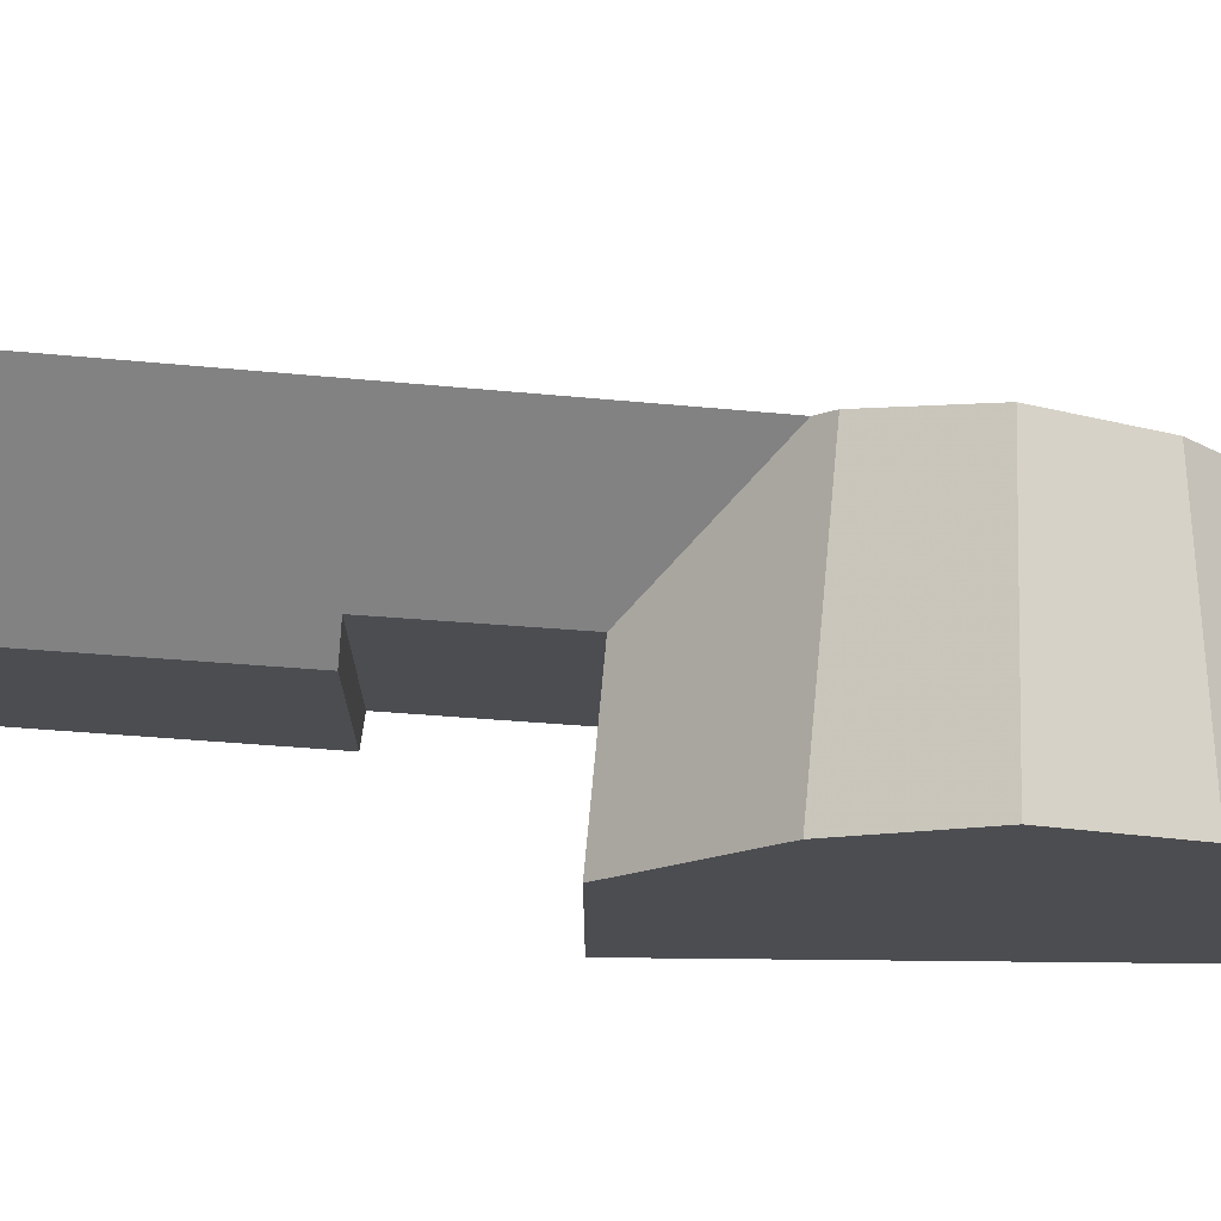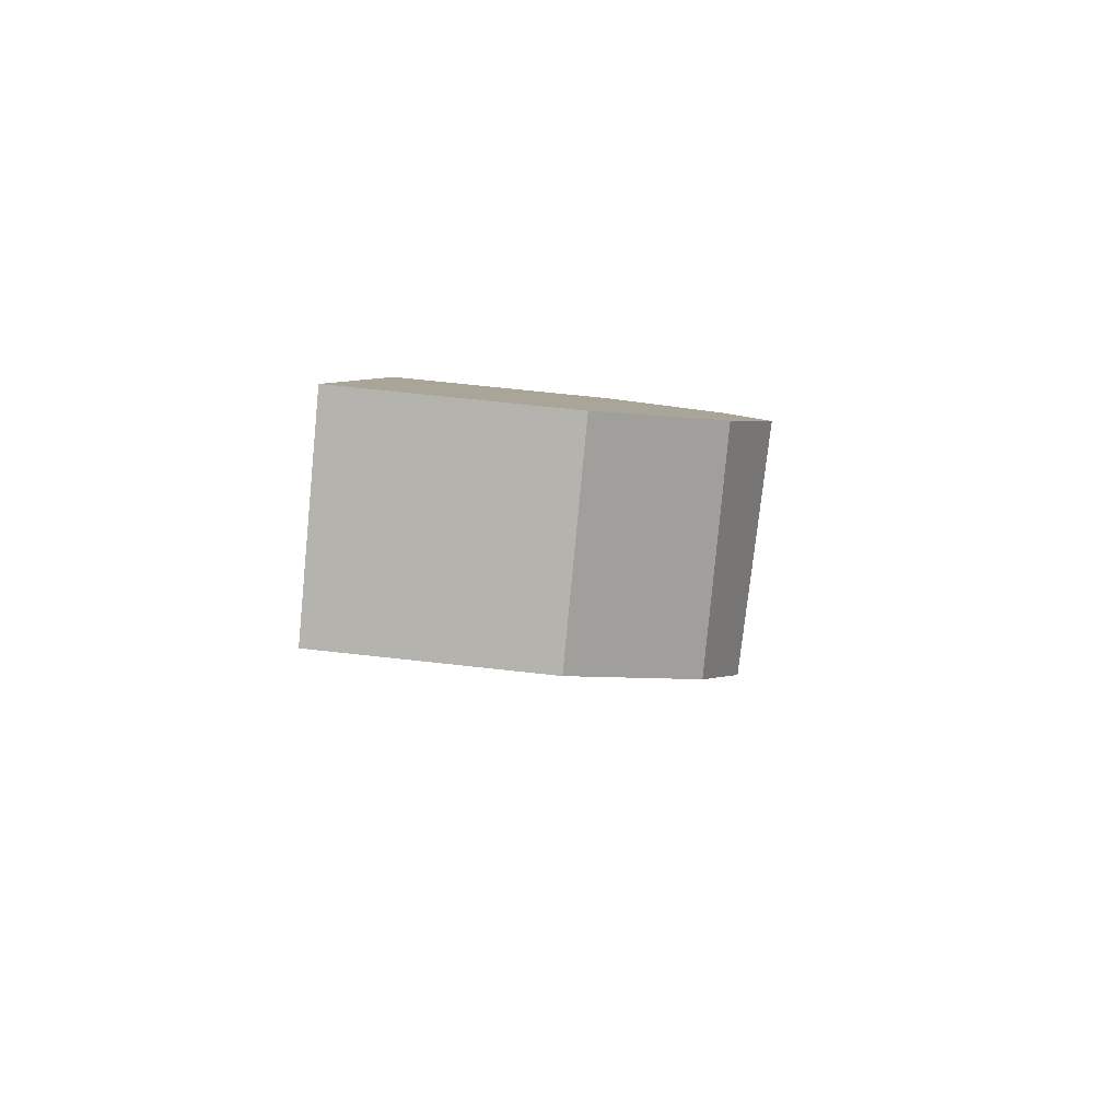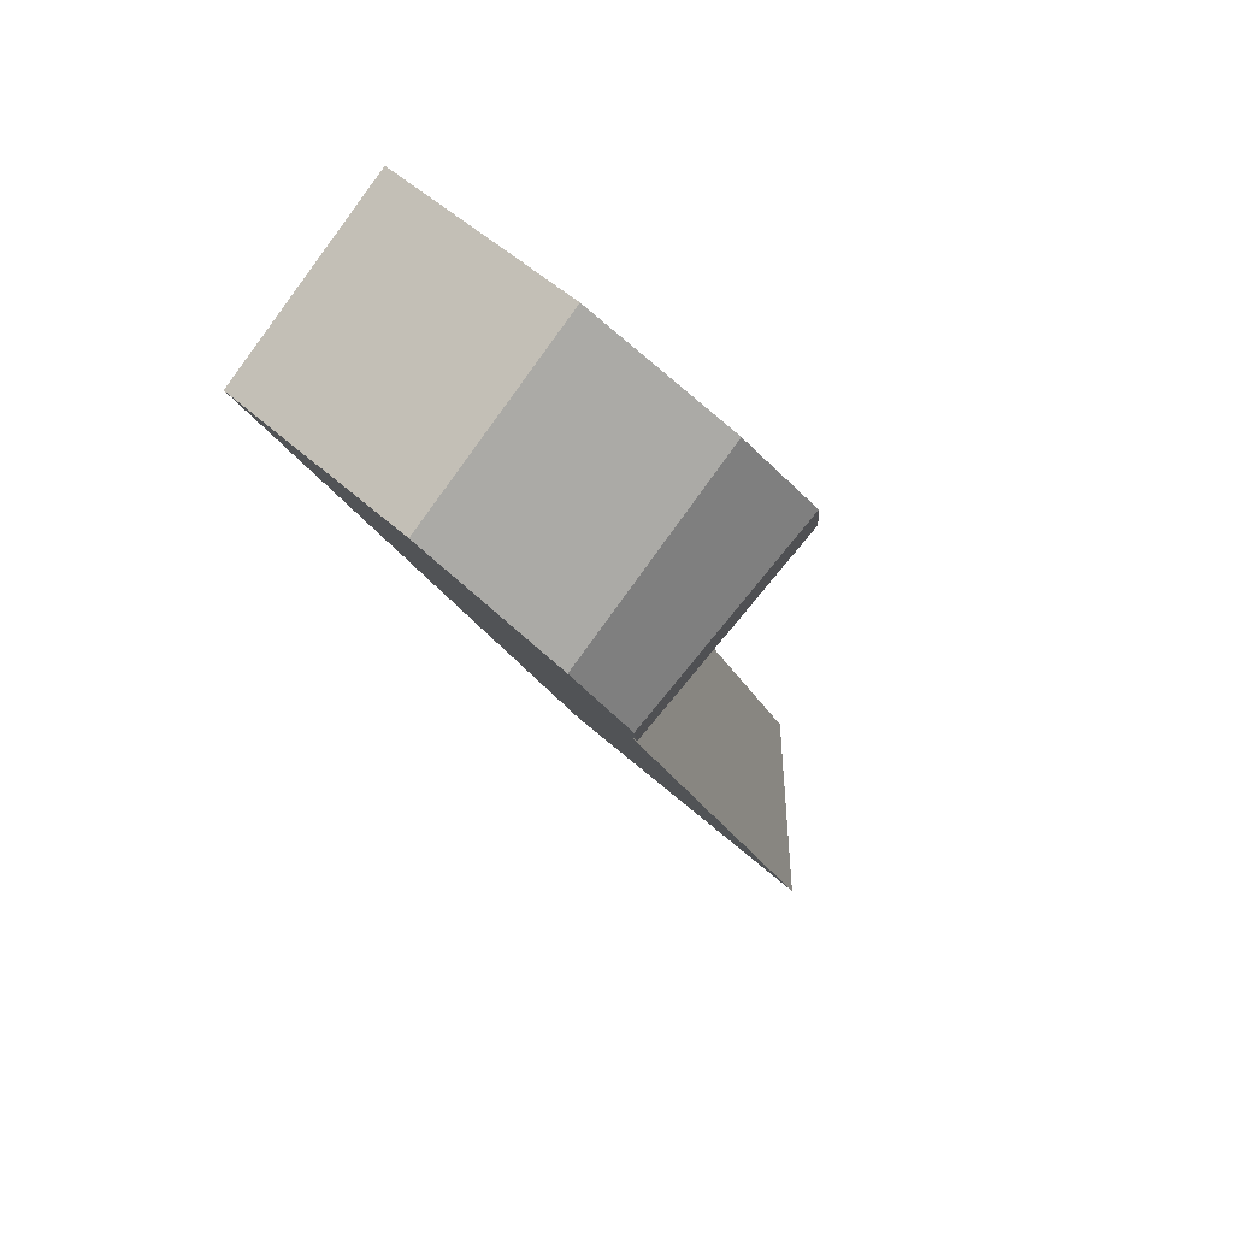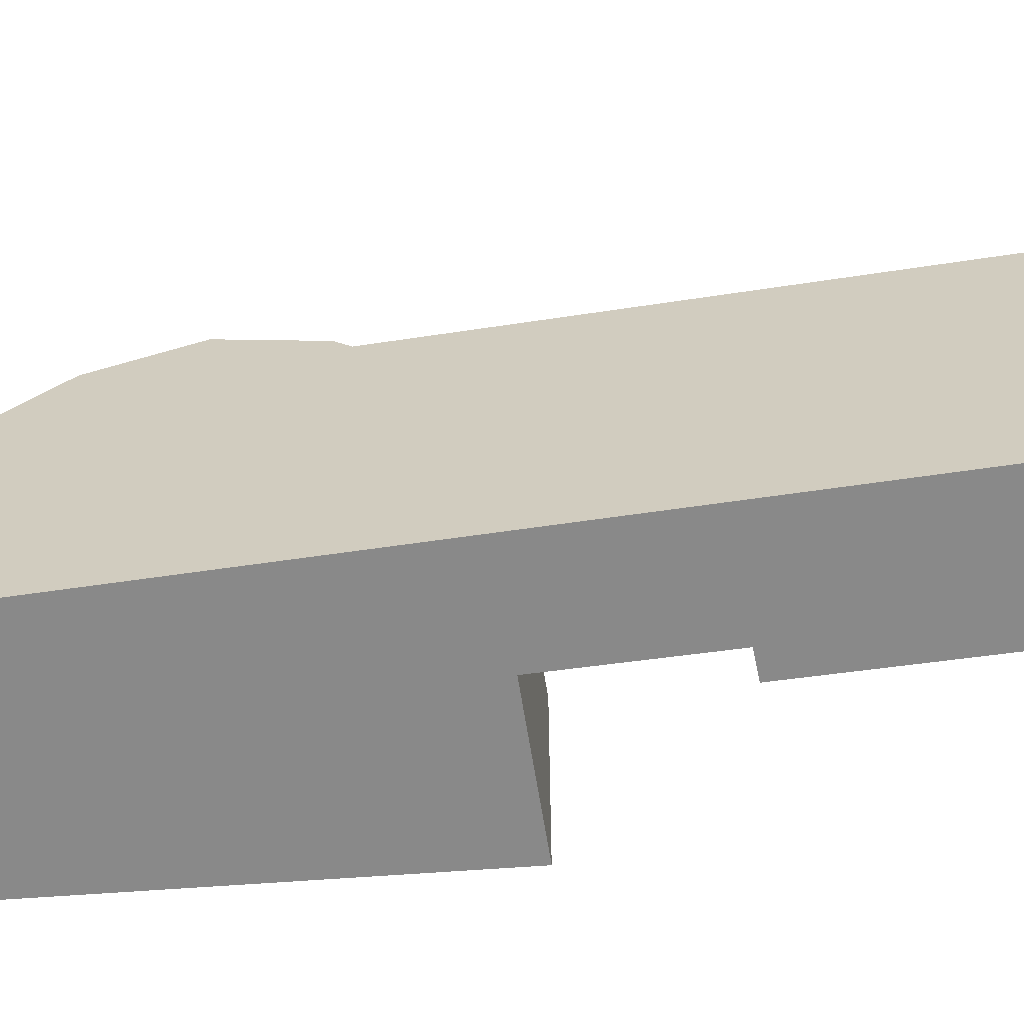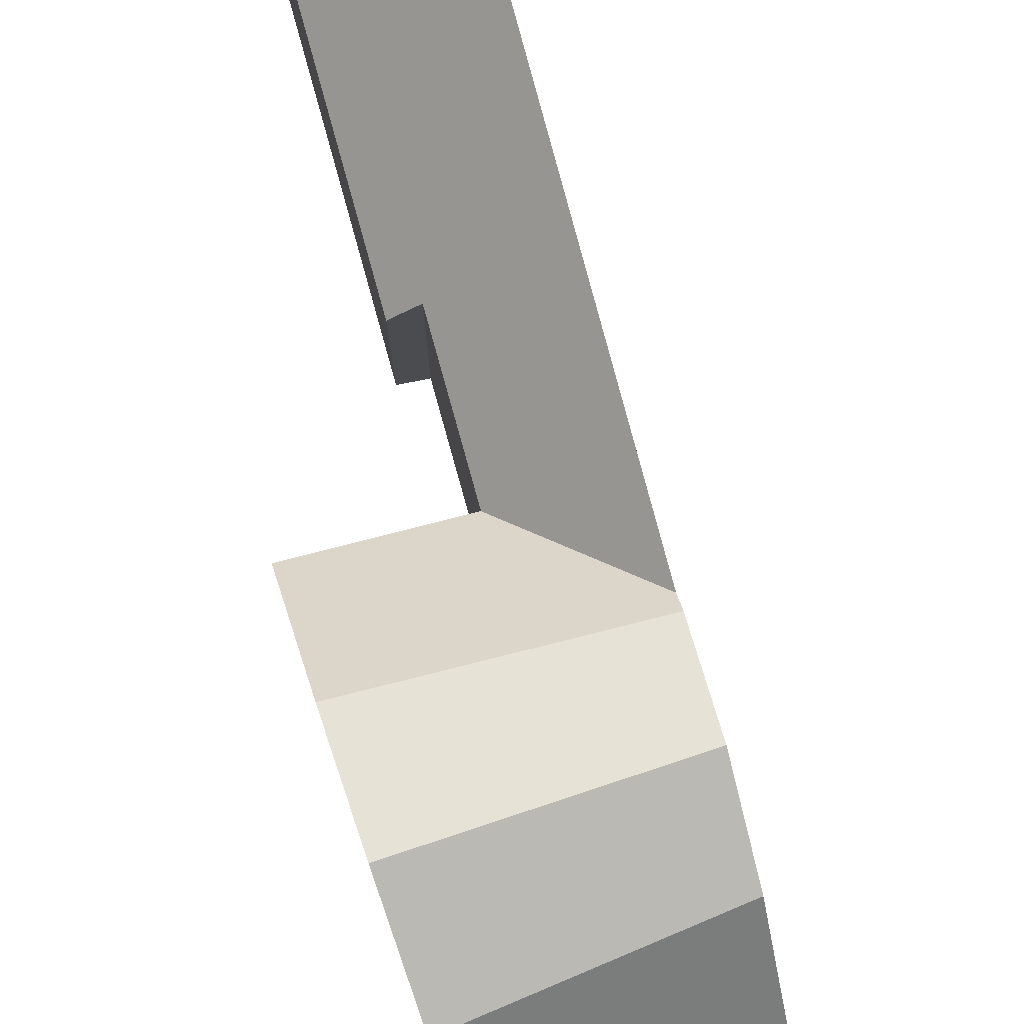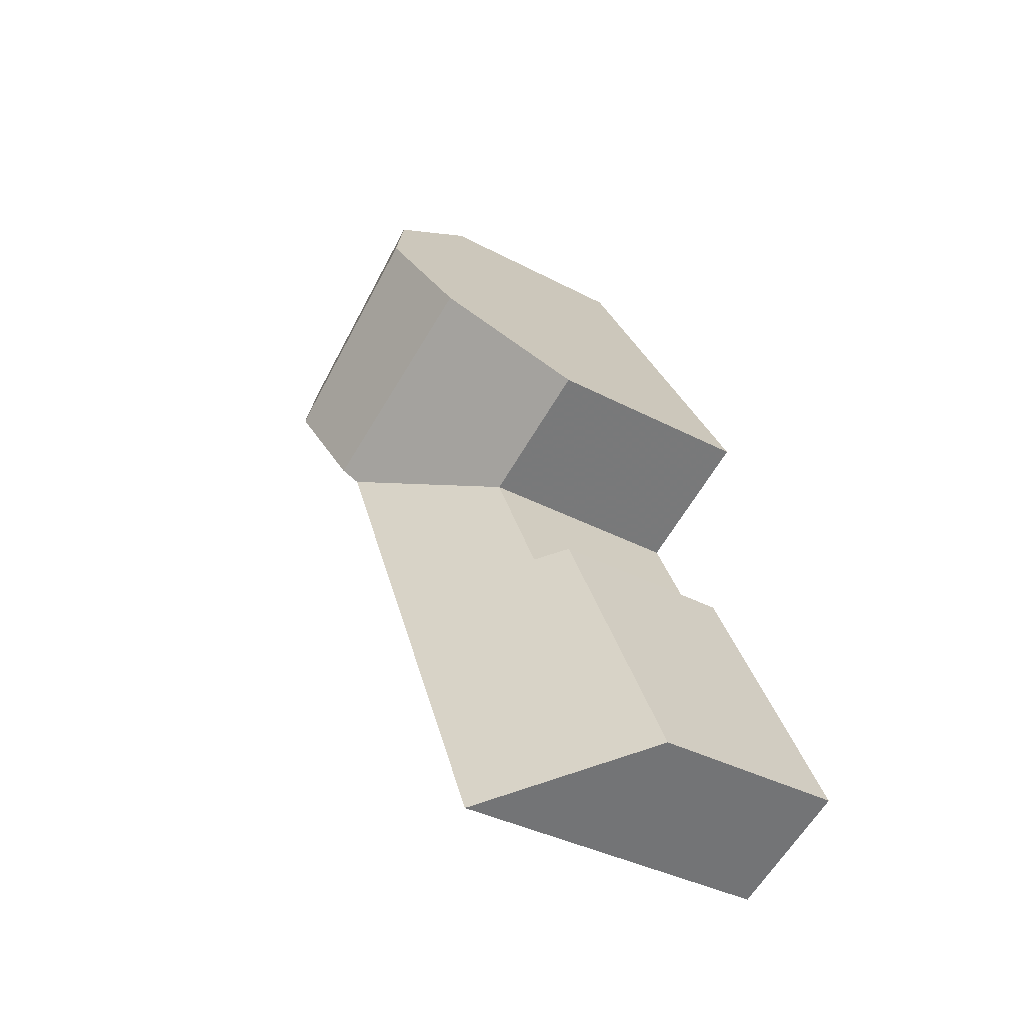
<metadata>
{"format":"obj","ext":"obj","renderer":"f3d","projection":"perspective","resolution":1024,"background":"white","views":[{"elev":73.9,"azim":-60.3,"up":"+Y"},{"elev":66.6,"azim":96.4,"up":"+Z"},{"elev":51.7,"azim":134.7,"up":"+Z"},{"elev":-63.1,"azim":123.4,"up":"+Y"},{"elev":78.8,"azim":10.1,"up":"+Y"},{"elev":-36.9,"azim":-124.4,"up":"+Z"}]}
</metadata>
<code>
v 0.1065 -0.03343 4.561
v 0.05116 -0.03343 4.445
v 0.05116 -0.1076 4.445
v 0.1065 -0.1076 4.561
v 0.1161 -0.02318 4.557
v 0.1065 -0.03343 4.561
v 0.1065 -0.1076 4.561
v 0.1161 -0.1076 4.557
v 0.1413 -0.02316 4.61
v 0.1413 -0.02313 4.61
v 0.1161 -0.02318 4.557
v 0.1413 -0.1076 4.61
v 0.1161 -0.1076 4.557
v 0.08991 -0.02293 4.633
v 0.1413 -0.02316 4.61
v 0.1413 -0.1076 4.61
v 0.08991 -0.1076 4.633
v 0.1119 0.02214 4.673
v 0.08991 -0.02293 4.633
v 0.08991 -0.1076 4.633
v 0.1758 -0.1076 4.788
v 0.1758 -0.02316 4.788
v 0.1538 0.02214 4.748
v 0.1329 0.03773 4.71
v 0.2275 0.02214 4.7
v 0.2121 0.03524 4.667
v 0.1969 0.02214 4.635
v 0.1945 0.0164 4.63
v 0.1413 -0.02313 4.61
v 0.1945 0.0164 4.63
v 0.09939 0.0187 4.425
v 0.1161 -0.02318 4.557
v 0.1065 -0.03343 4.561
v 0.05116 -0.03343 4.445
v 0.05116 -0.03343 4.445
v 0.09939 0.0187 4.425
v 0.09939 -0.1076 4.425
v 0.05116 -0.1076 4.445
v 0.1065 -0.1076 4.561
v 0.05116 -0.1076 4.445
v 0.09939 -0.1076 4.425
v 0.1161 -0.1076 4.557
v 0.1413 -0.1076 4.61
v 0.1758 -0.1076 4.788
v 0.08991 -0.1076 4.633
v 0.2468 -0.1076 4.742
v 0.2468 -0.02316 4.742
v 0.1758 -0.02316 4.788
v 0.1758 -0.1076 4.788
v 0.2468 -0.1076 4.742
v 0.1969 0.02214 4.635
v 0.2121 0.03524 4.667
v 0.2275 0.02214 4.7
v 0.1945 0.0164 4.63
v 0.2468 -0.02316 4.742
v 0.09939 0.0187 4.425
v 0.09939 -0.1076 4.425
v 0.2468 -0.1076 4.742
f 1 2 3
f 1 3 4
f 5 6 7
f 5 7 8
f 9 10 11
f 12 9 11
f 12 11 13
f 14 15 16
f 14 16 17
f 18 19 20
f 18 20 21
f 18 21 22
f 18 22 23
f 18 23 24
f 25 26 24
f 25 24 23
f 26 27 18
f 26 18 24
f 18 27 28
f 14 18 28
f 14 28 10
f 9 14 10
f 29 30 31
f 32 29 31
f 33 32 34
f 34 32 31
f 35 36 37
f 35 37 38
f 39 40 41
f 42 39 41
f 43 42 41
f 44 45 43
f 46 44 43
f 46 43 41
f 47 48 49
f 47 49 50
f 47 25 23
f 47 23 22
f 51 52 53
f 54 51 53
f 54 53 55
f 56 54 55
f 57 56 55
f 57 55 58

</code>
